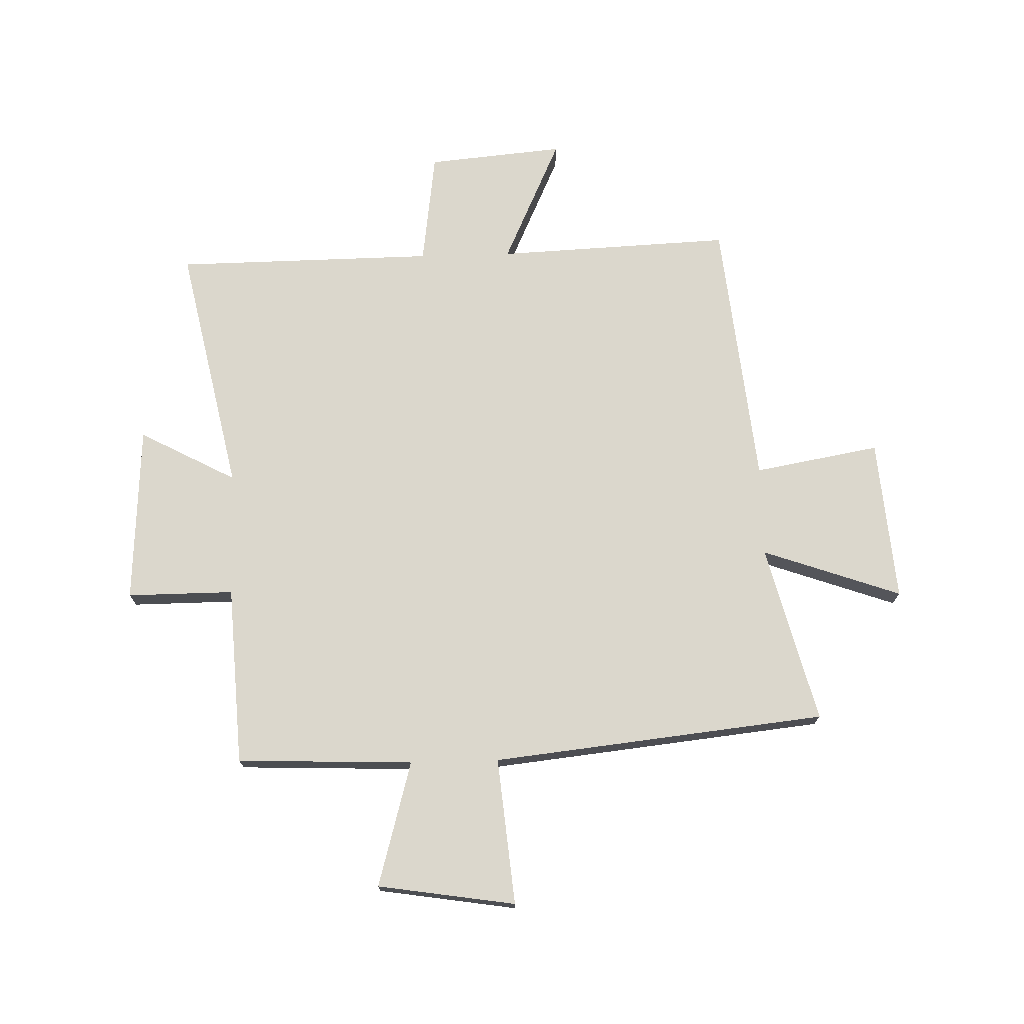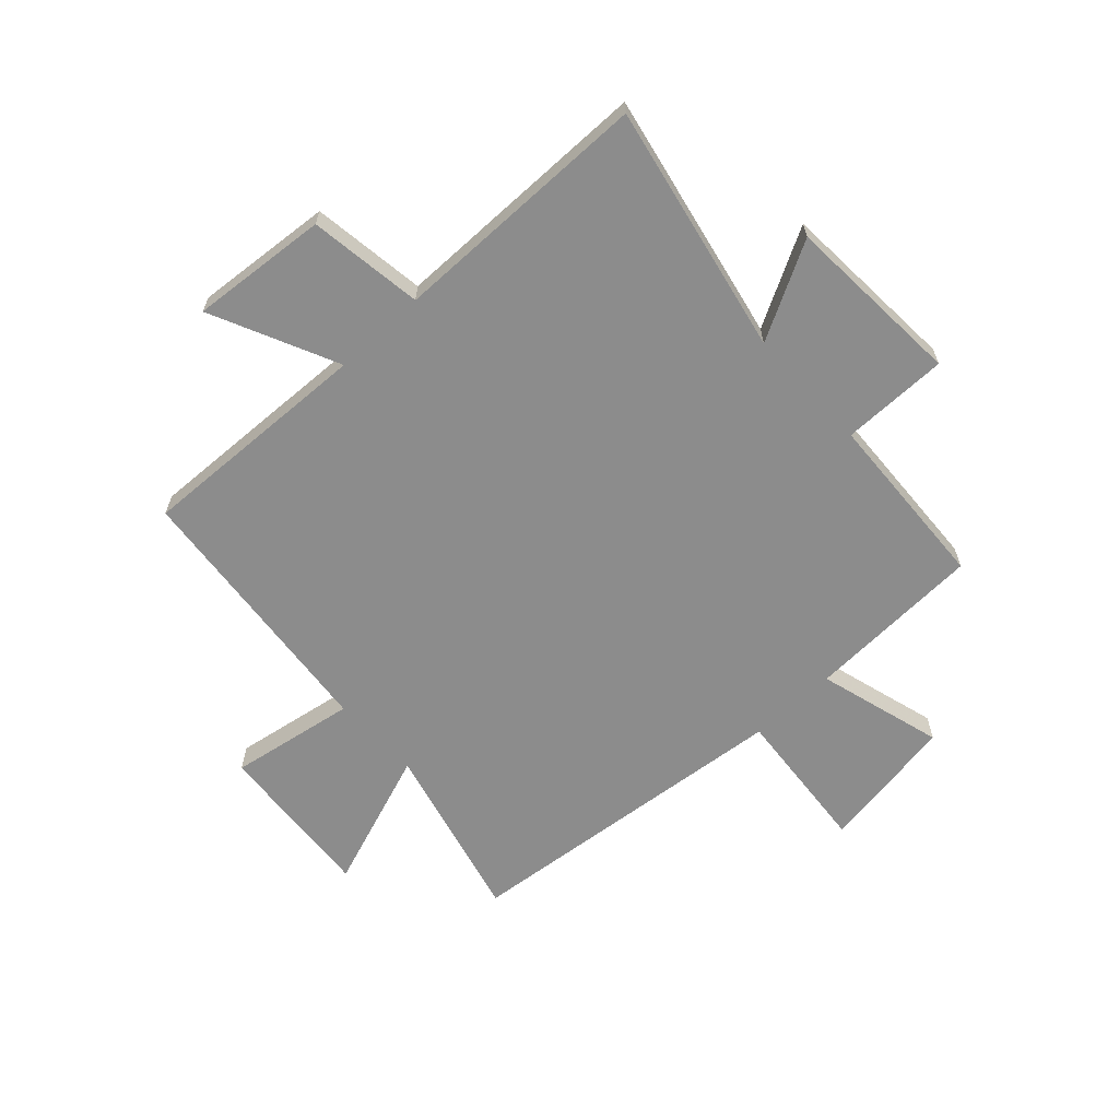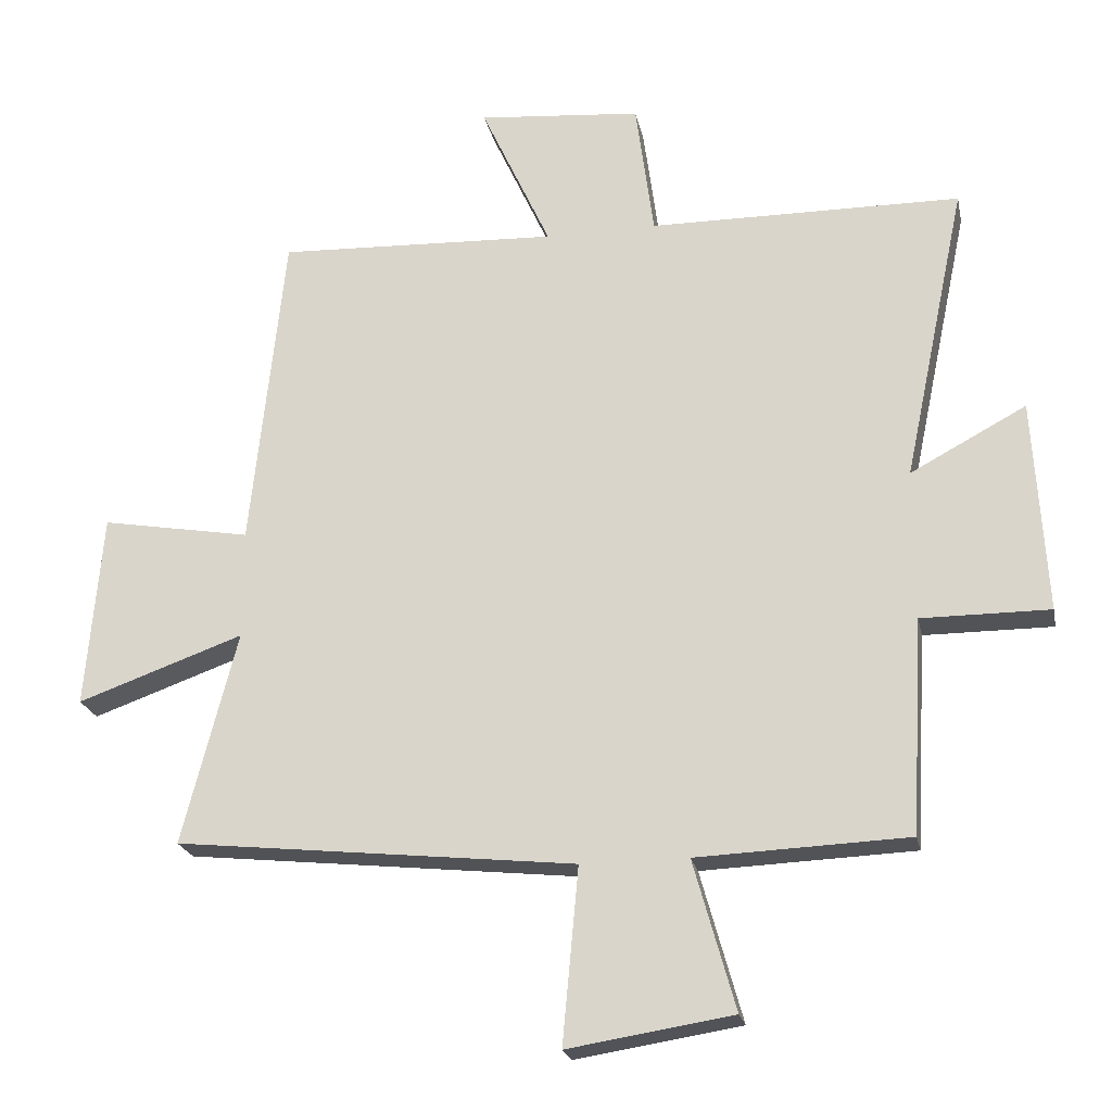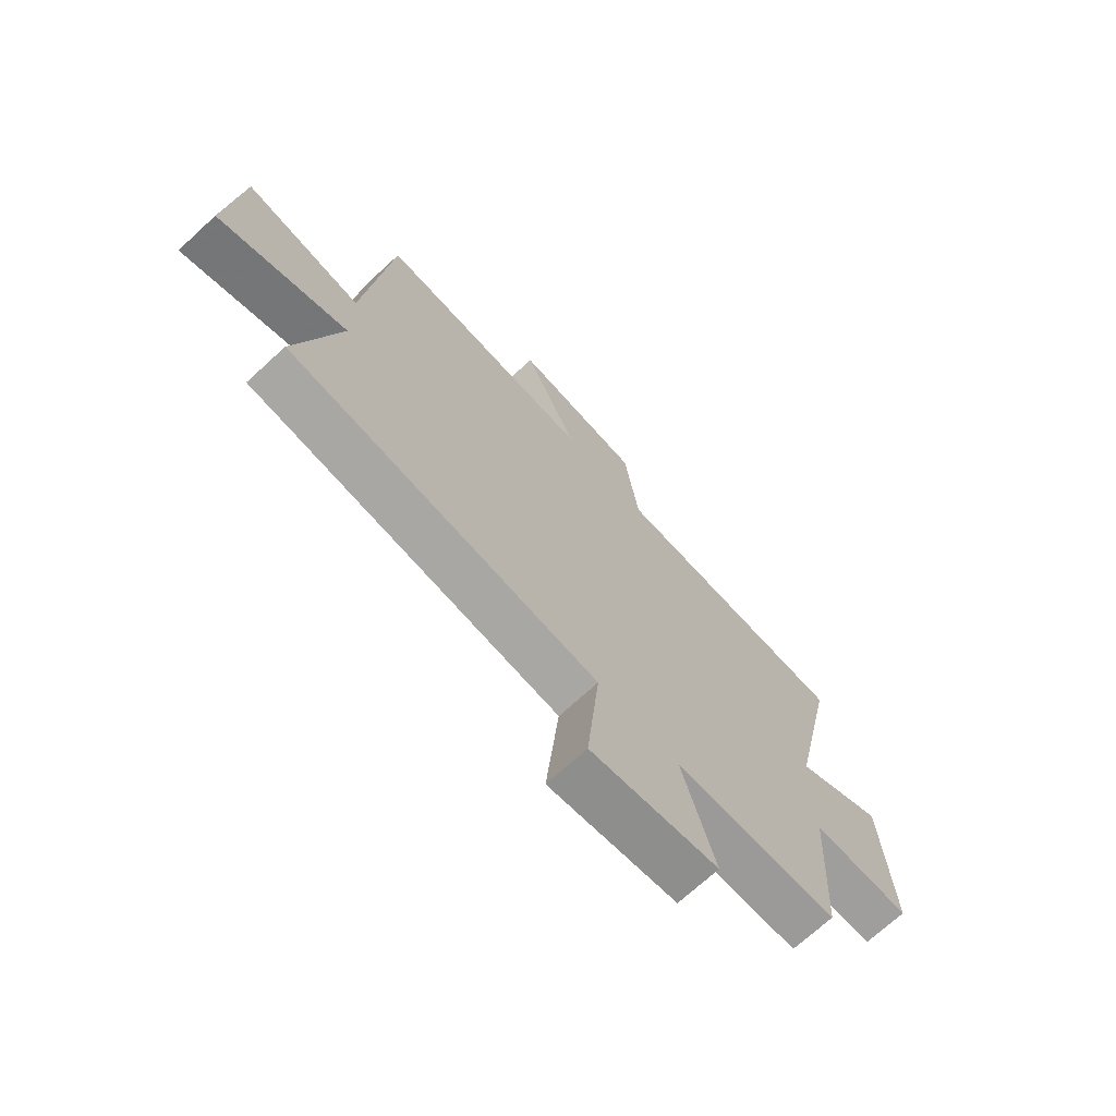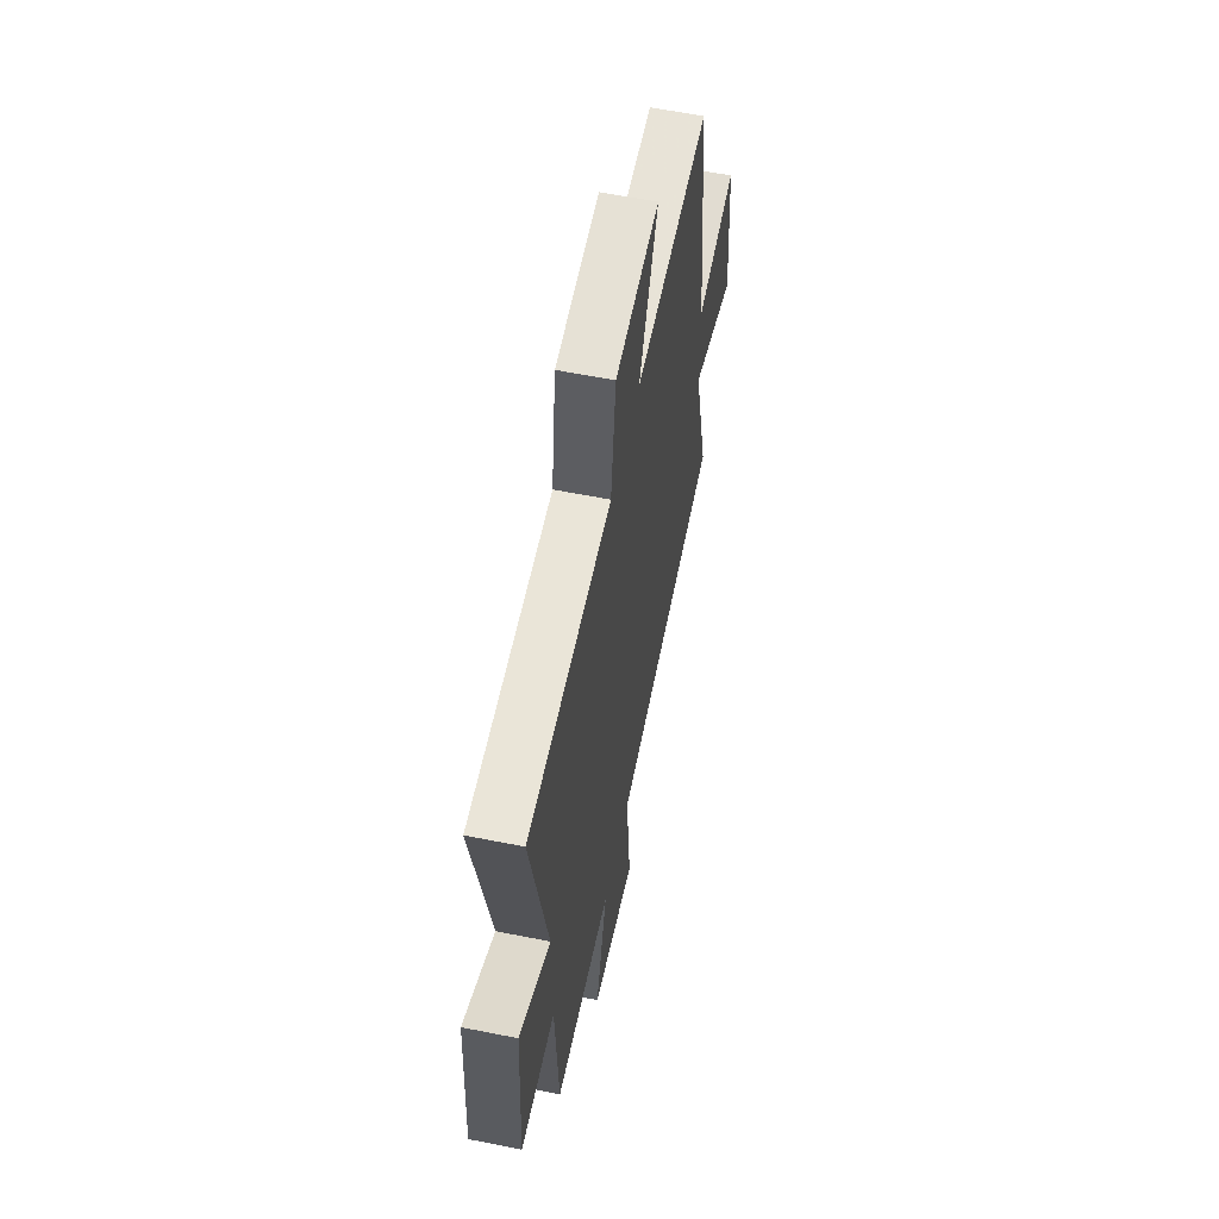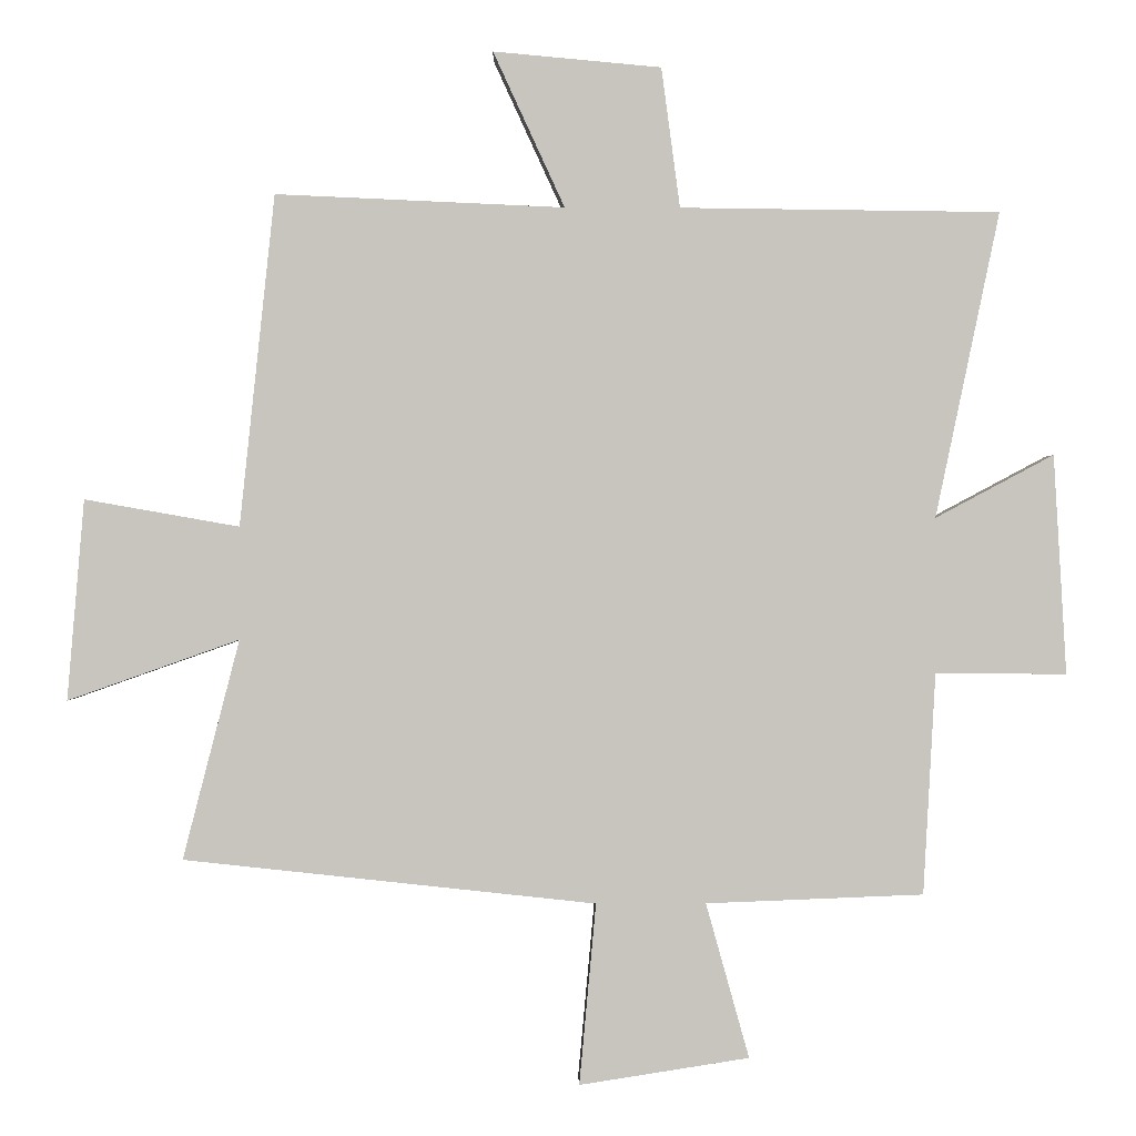
<metadata>
{"format":"obj","ext":"obj","renderer":"f3d","projection":"perspective","resolution":1024,"background":"white","views":[{"elev":73.2,"azim":178.4,"up":"+Y"},{"elev":-64.2,"azim":43.0,"up":"+Y"},{"elev":-22.1,"azim":11.6,"up":"+Z"},{"elev":-70.9,"azim":-47.4,"up":"+Z"},{"elev":58.7,"azim":101.7,"up":"+Z"},{"elev":-0.3,"azim":-1.1,"up":"+Z"}]}
</metadata>
<code>
v -0.45 0.07 0.518
v -0.034 0.07 0.5
v -0.137 0.07 0.724
v 0.105 0.07 0.702
v 0.132 0.07 0.5
v 0.593 0.07 0.495
v 0.5 0.07 0.054
v 0.671 0.07 0.145
v 0.689 0.07 -0.171
v 0.5 0.07 -0.17
v 0.482 0.07 -0.488
v 0.169 0.07 -0.5
v 0.231 0.07 -0.722
v -0.013 0.07 -0.76
v 0.011 0.07 -0.5
v -0.581 0.07 -0.436
v -0.5 0.07 -0.121
v -0.746 0.07 -0.208
v -0.722 0.07 0.08
v -0.5 0.07 0.041
v -0.45 0 0.518
v -0.034 0 0.5
v -0.137 0 0.724
v 0.105 0 0.702
v 0.132 0 0.5
v 0.593 0 0.495
v 0.5 0 0.054
v 0.671 0 0.145
v 0.689 0 -0.171
v 0.5 0 -0.17
v 0.482 0 -0.488
v 0.169 0 -0.5
v 0.231 0 -0.722
v -0.013 0 -0.76
v 0.011 0 -0.5
v -0.581 0 -0.436
v -0.5 0 -0.121
v -0.746 0 -0.208
v -0.722 0 0.08
v -0.5 0 0.041
f 17 18 19 20
f 17 20 1 2
f 15 16 17 2
f 12 13 14 15
f 10 11 12 15
f 10 15 2
f 7 8 9 10
f 7 10 2 3
f 5 6 7
f 5 7 3
f 3 4 5
f 40 39 38 37
f 22 21 40 37
f 22 37 36 35
f 35 34 33 32
f 35 32 31 30
f 22 35 30
f 30 29 28 27
f 23 22 30 27
f 27 26 25
f 23 27 25
f 25 24 23
f 1 21 22 2
f 2 22 23 3
f 3 23 24 4
f 4 24 25 5
f 5 25 26 6
f 6 26 27 7
f 7 27 28 8
f 8 28 29 9
f 9 29 30 10
f 10 30 31 11
f 11 31 32 12
f 12 32 33 13
f 13 33 34 14
f 14 34 35 15
f 15 35 36 16
f 16 36 37 17
f 17 37 38 18
f 18 38 39 19
f 19 39 40 20
f 20 40 21 1

</code>
